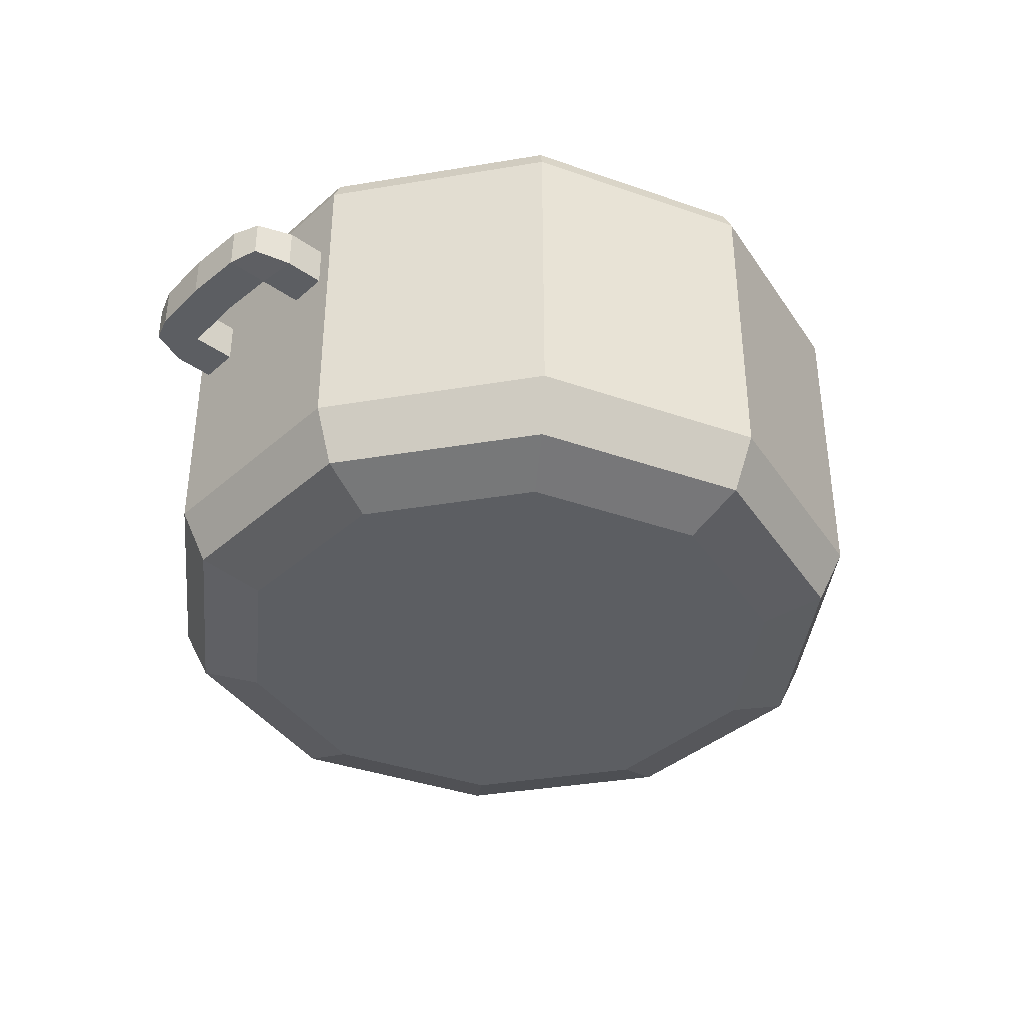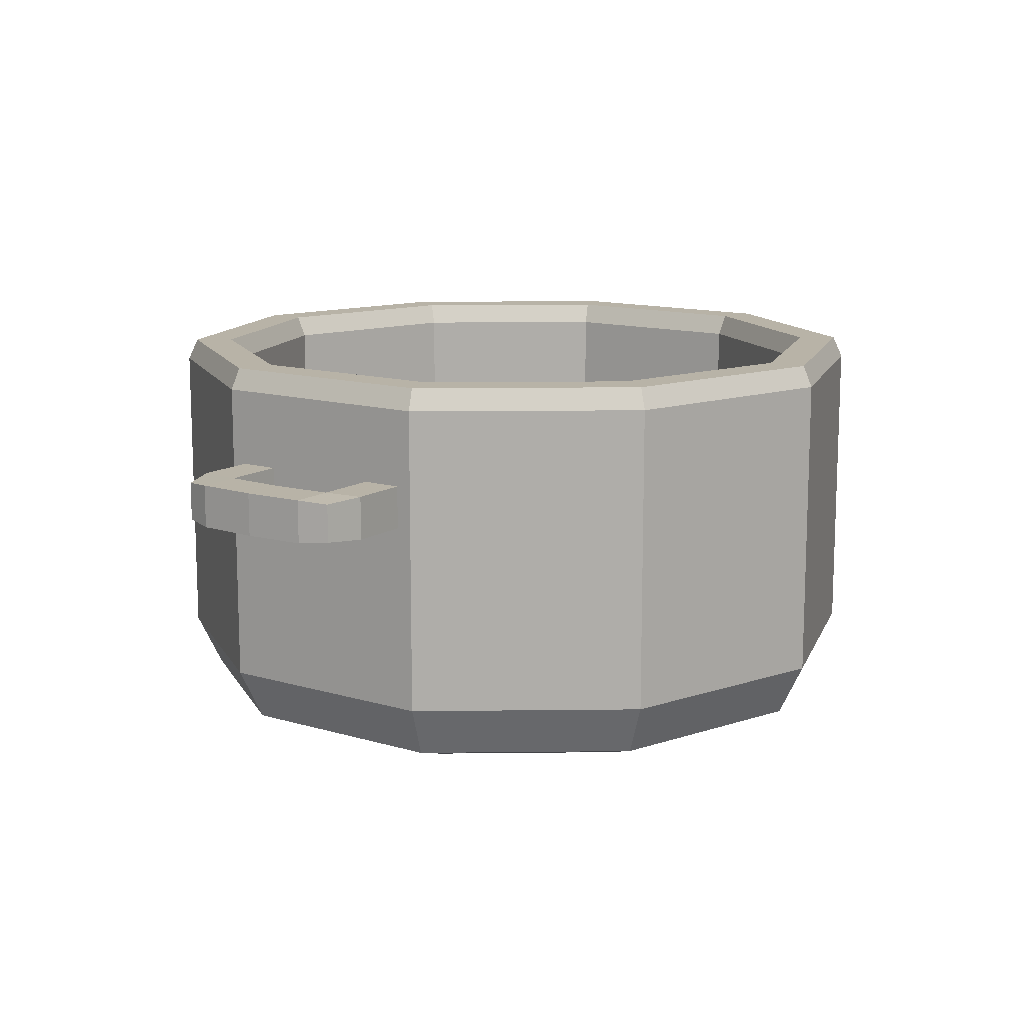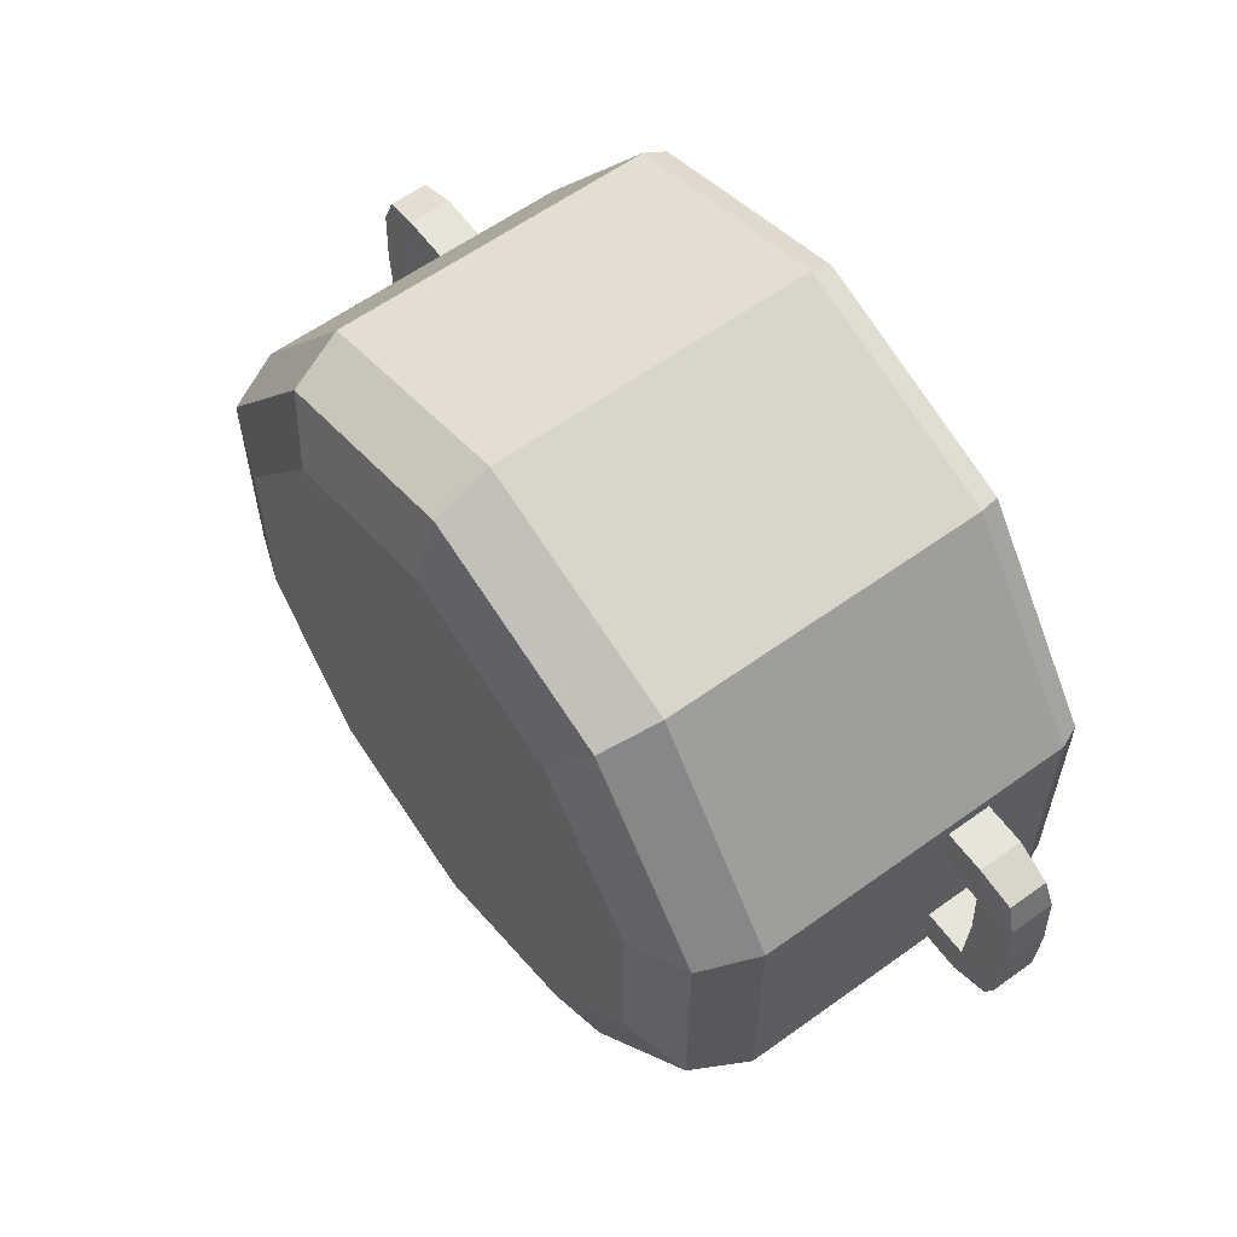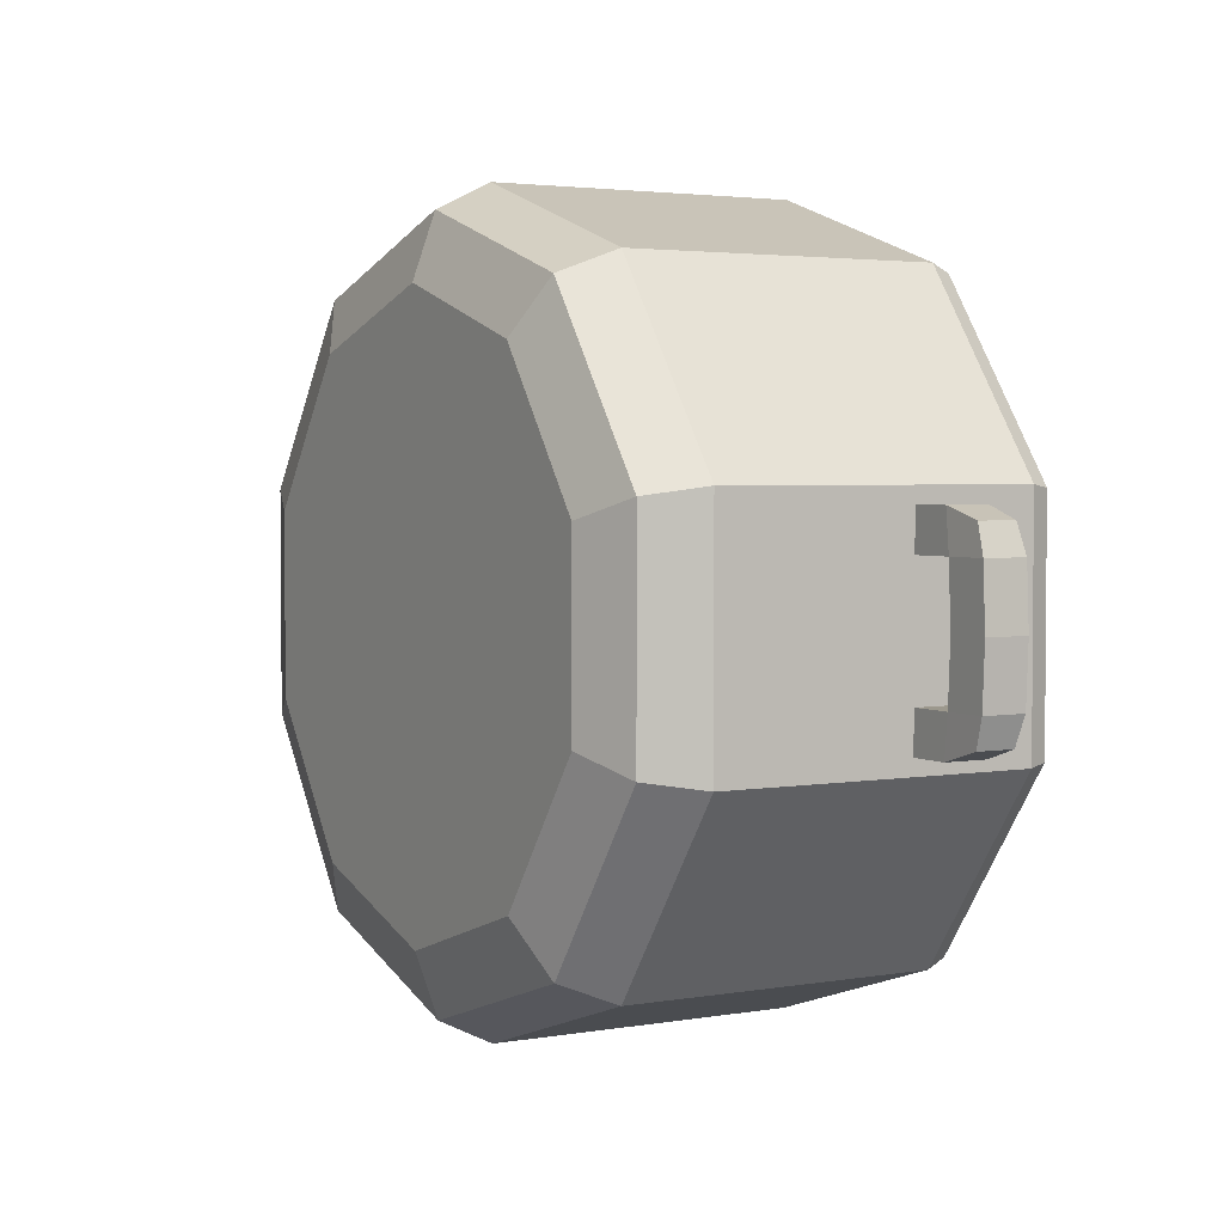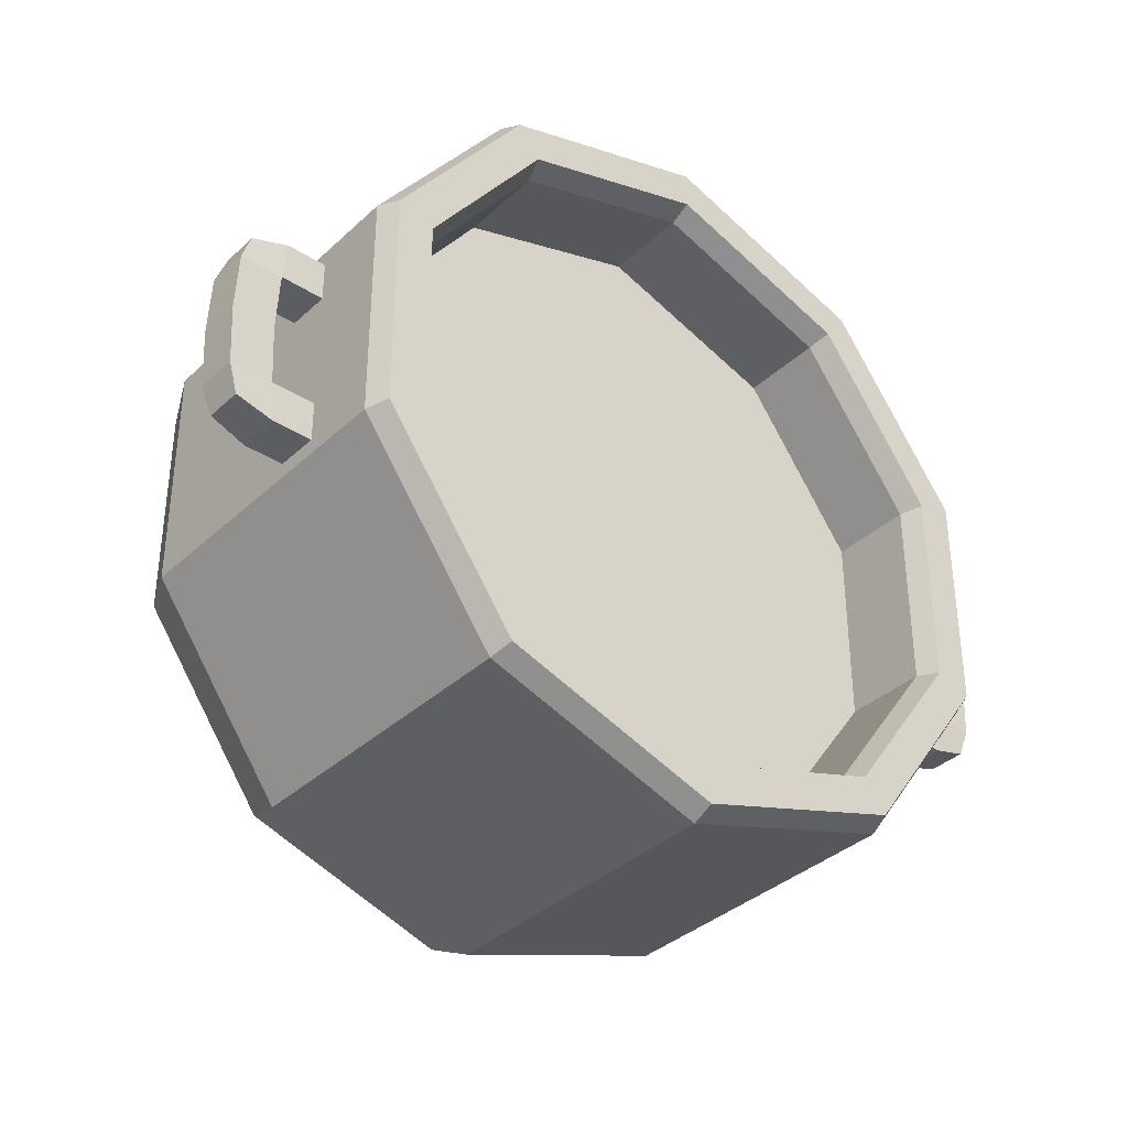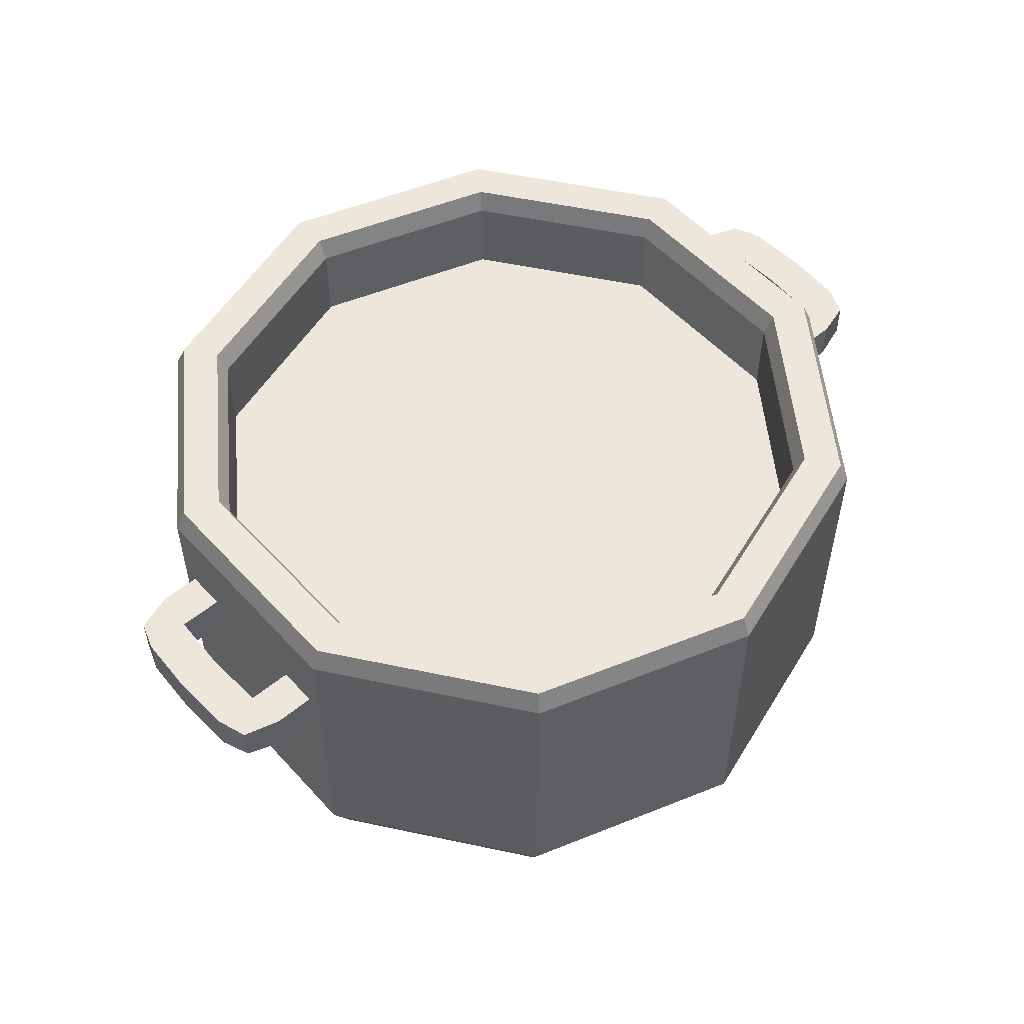
<metadata>
{"format":"obj","ext":"obj","renderer":"f3d","projection":"perspective","resolution":1024,"background":"white","views":[{"elev":-38.1,"azim":138.0,"up":"+Y"},{"elev":12.8,"azim":-55.5,"up":"+Y"},{"elev":60.2,"azim":53.6,"up":"+Z"},{"elev":3.1,"azim":59.4,"up":"+Z"},{"elev":-36.2,"azim":140.0,"up":"+Z"},{"elev":53.7,"azim":138.8,"up":"+Y"}]}
</metadata>
<code>
o CookingPot_Soup_Cylinder.015
v 0.4952 0.3858 -0.6816
v 0 0.3858 -0.8425
v 0.8013 0.3858 -0.2603
v 0.8013 0.3858 0.2603
v 0.4952 0.3858 0.6816
v -0 0.3858 0.8425
v -0.4952 0.3858 0.6816
v -0.8013 0.3858 0.2603
v -0.8013 0.3858 -0.2603
v -0.4952 0.3858 -0.6816
v 1.063 0.402 0.1605
v 1.063 0.2888 0.1605
v 1.063 0.402 -0.1605
v 1.063 0.2888 -0.1605
v 1.176 0.402 0.1605
v 1.176 0.2888 0.1605
v 1.176 0.402 -0.1605
v 1.176 0.2888 -0.1605
v 1.052 0.402 0.2666
v 1.052 0.2888 0.2666
v 1.052 0.2888 -0.2666
v 1.052 0.402 -0.2666
v 1.149 0.3955 -0.2359
v 1.149 0.2953 -0.2359
v 1.149 0.2953 0.2359
v 1.149 0.3955 0.2359
v 0.8806 0.402 0.1605
v 0.8806 0.2888 0.1605
v 0.8806 0.2888 -0.1605
v 0.8806 0.402 -0.1605
v 0.8702 0.402 0.2666
v 0.8702 0.2888 0.2666
v 0.8702 0.2888 -0.2666
v 0.8702 0.402 -0.2666
v 1.07 0.402 0
v 1.07 0.2888 0
v 1.184 0.402 0
v 1.184 0.2888 0
v -1.113 0.402 -0.1605
v -1.113 0.2888 -0.1605
v -1.113 0.402 0.1605
v -1.113 0.2888 0.1605
v -1.226 0.402 -0.1605
v -1.226 0.2888 -0.1605
v -1.226 0.402 0.1605
v -1.226 0.2888 0.1605
v -1.103 0.402 -0.2666
v -1.103 0.2888 -0.2666
v -1.103 0.2888 0.2666
v -1.103 0.402 0.2666
v -1.199 0.3955 0.2359
v -1.199 0.2953 0.2359
v -1.199 0.2953 -0.2359
v -1.199 0.3955 -0.2359
v -0.9309 0.402 -0.1605
v -0.9309 0.2888 -0.1605
v -0.9309 0.2888 0.1605
v -0.9309 0.402 0.1605
v -0.9205 0.402 -0.2666
v -0.9205 0.2888 -0.2666
v -0.9205 0.2888 0.2666
v -0.9205 0.402 0.2666
v -1.121 0.402 -0
v -1.121 0.2888 -0
v -1.234 0.402 -0
v -1.234 0.2888 -0
v -0 -0.4118 -0.76
v 0 -0.2117 -0.9961
v -0 -0.3532 -0.9269
v 0.5855 -0.2117 -0.8058
v 0.4467 -0.4118 -0.6149
v 0.5448 -0.3532 -0.7499
v 0.9473 -0.2117 -0.3078
v 0.7228 -0.4118 -0.2349
v 0.8816 -0.3532 -0.2864
v 0.9473 -0.2117 0.3078
v 0.7228 -0.4118 0.2349
v 0.8816 -0.3532 0.2864
v 0.5855 -0.2117 0.8058
v 0.4467 -0.4118 0.6149
v 0.5448 -0.3532 0.7499
v -0 -0.2117 0.9961
v -0 -0.4118 0.76
v -0 -0.3532 0.9269
v -0.5855 -0.2117 0.8058
v -0.4467 -0.4118 0.6149
v -0.5448 -0.3532 0.7499
v -0.9473 -0.2117 0.3078
v -0.7228 -0.4118 0.2349
v -0.8816 -0.3532 0.2864
v -0.9473 -0.2117 -0.3078
v -0.7228 -0.4118 -0.2349
v -0.8816 -0.3532 -0.2864
v -0.5855 -0.2117 -0.8058
v -0.4467 -0.4118 -0.6149
v -0.5448 -0.3532 -0.7499
v 0 0.6071 -0.9961
v 0 0.6639 -0.9702
v 0.5703 0.6639 -0.7849
v 0.5855 0.6071 -0.8058
v 0.9227 0.6639 -0.2998
v 0.9473 0.6071 -0.3078
v 0.9227 0.6639 0.2998
v 0.9473 0.6071 0.3078
v 0.5703 0.6639 0.7849
v 0.5855 0.6071 0.8058
v -0 0.6639 0.9702
v -0 0.6071 0.9961
v -0.5703 0.6639 0.7849
v -0.5855 0.6071 0.8058
v -0.9227 0.6639 0.2998
v -0.9473 0.6071 0.3078
v -0.9227 0.6639 -0.2998
v -0.9473 0.6071 -0.3078
v -0.5703 0.6639 -0.7849
v -0.5855 0.6071 -0.8058
v 0.4952 0.6071 -0.6816
v 0.5102 0.6639 -0.7023
v 0 0.6639 -0.8681
v 0 0.6071 -0.8425
v 0.8013 0.6071 -0.2603
v 0.8256 0.6639 -0.2682
v 0.8013 0.6071 0.2603
v 0.8256 0.6639 0.2682
v 0.4952 0.6071 0.6816
v 0.5102 0.6639 0.7023
v -0 0.6071 0.8425
v -0 0.6639 0.8681
v -0.4952 0.6071 0.6816
v -0.5102 0.6639 0.7023
v -0.8013 0.6071 0.2603
v -0.8256 0.6639 0.2682
v -0.8013 0.6071 -0.2603
v -0.8256 0.6639 -0.2682
v -0.4952 0.6071 -0.6816
v -0.5102 0.6639 -0.7023
f 98 115 136 119
f 107 108 106 105
f 109 107 128 130
f 111 109 130 132
f 113 111 132 134
f 115 113 134 136
f 117 120 2 1
f 105 103 124 126
f 103 101 122 124
f 70 100 102 73
f 125 123 4 5
f 101 99 118 122
f 91 114 116 94
f 88 112 114 91
f 85 110 112 88
f 82 108 110 85
f 76 104 106 79
f 94 116 97 68
f 73 102 104 76
f 123 121 3 4
f 133 131 8 9
f 128 126 125 127
f 121 117 1 3
f 135 133 9 10
f 129 127 6 7
f 120 135 10 2
f 131 129 7 8
f 35 13 14 36
f 13 17 23 22
f 37 15 16 38
f 17 18 24 23
f 35 11 15 37
f 38 16 12 36
f 22 23 24 21
f 26 19 20 25
f 12 16 25 20
f 16 15 26 25
f 18 14 21 24
f 12 20 32 28
f 21 14 29 33
f 15 11 19 26
f 29 30 34 33
f 27 28 32 31
f 22 21 33 34
f 13 22 34 30
f 19 11 27 31
f 14 13 30 29
f 11 12 28 27
f 20 19 31 32
f 18 38 36 14
f 13 35 37 17
f 17 37 38 18
f 11 35 36 12
f 63 41 42 64
f 41 45 51 50
f 65 43 44 66
f 45 46 52 51
f 63 39 43 65
f 66 44 40 64
f 50 51 52 49
f 54 47 48 53
f 40 44 53 48
f 44 43 54 53
f 46 42 49 52
f 40 48 60 56
f 49 42 57 61
f 43 39 47 54
f 57 58 62 61
f 55 56 60 59
f 50 49 61 62
f 41 50 62 58
f 47 39 55 59
f 42 41 58 57
f 39 40 56 55
f 48 47 59 60
f 46 66 64 42
f 41 63 65 45
f 45 65 66 46
f 39 63 64 40
f 68 97 100 70
f 68 70 72 69
f 69 72 71 67
f 70 73 75 72
f 72 75 74 71
f 73 76 78 75
f 75 78 77 74
f 76 79 81 78
f 78 81 80 77
f 79 106 108 82
f 79 82 84 81
f 82 85 87 84
f 84 87 86 83
f 85 88 90 87
f 87 90 89 86
f 88 91 93 90
f 90 93 92 89
f 91 94 96 93
f 93 96 95 92
f 94 68 69 96
f 96 69 67 95
f 67 71 74 77 80 83 86 89 92 95
f 100 97 98 99
f 102 100 99 101
f 104 102 101 103
f 106 104 103 105
f 110 108 107 109
f 112 110 109 111
f 114 112 111 113
f 116 114 113 115
f 97 116 115 98
f 118 119 120 117
f 122 118 117 121
f 124 122 121 123
f 126 124 123 125
f 107 105 126 128
f 130 128 127 129
f 132 130 129 131
f 134 132 131 133
f 136 134 133 135
f 119 136 135 120
f 99 98 119 118
f 81 84 83 80
f 5 6 127 125
f 1 2 10 9 8 7 6 5 4 3

</code>
